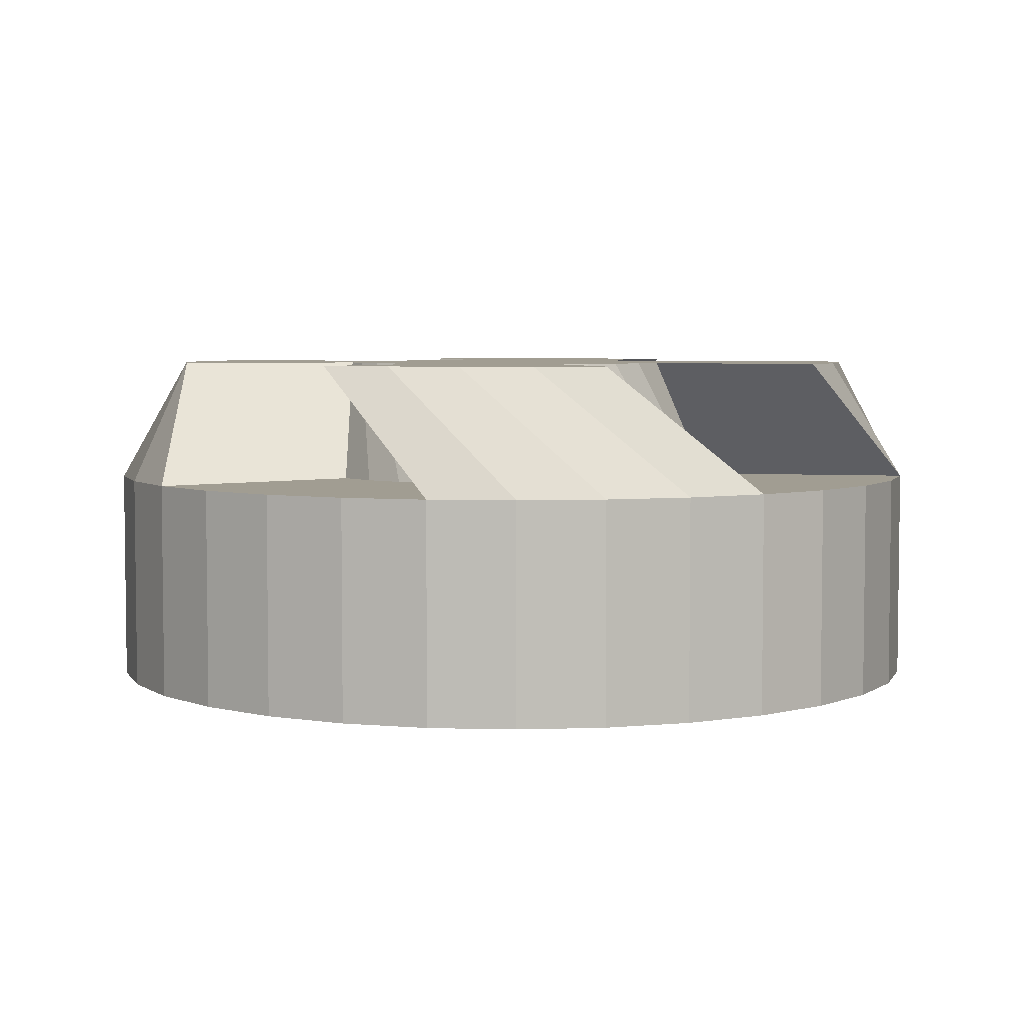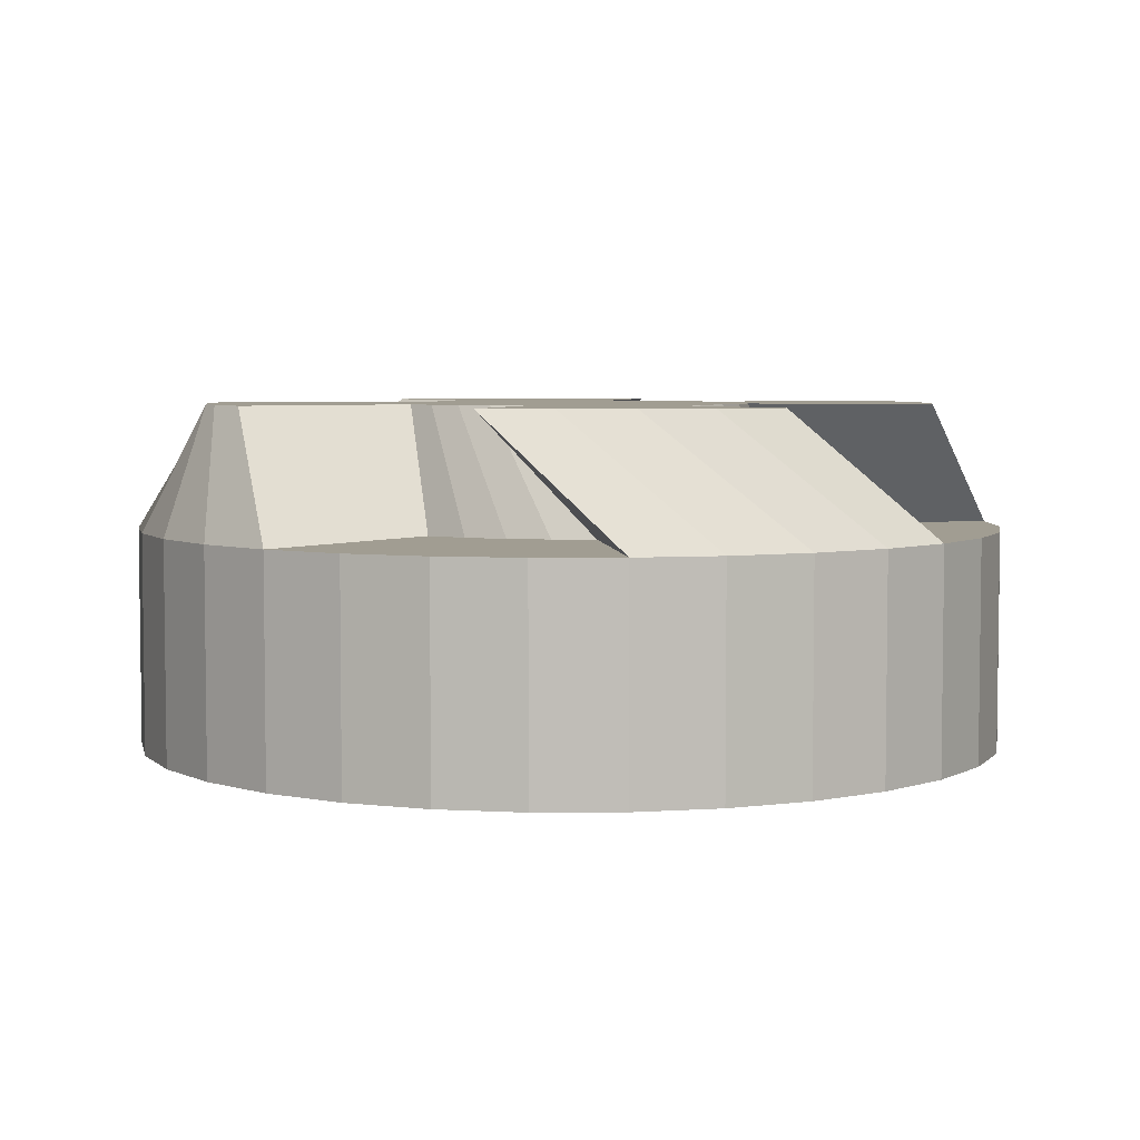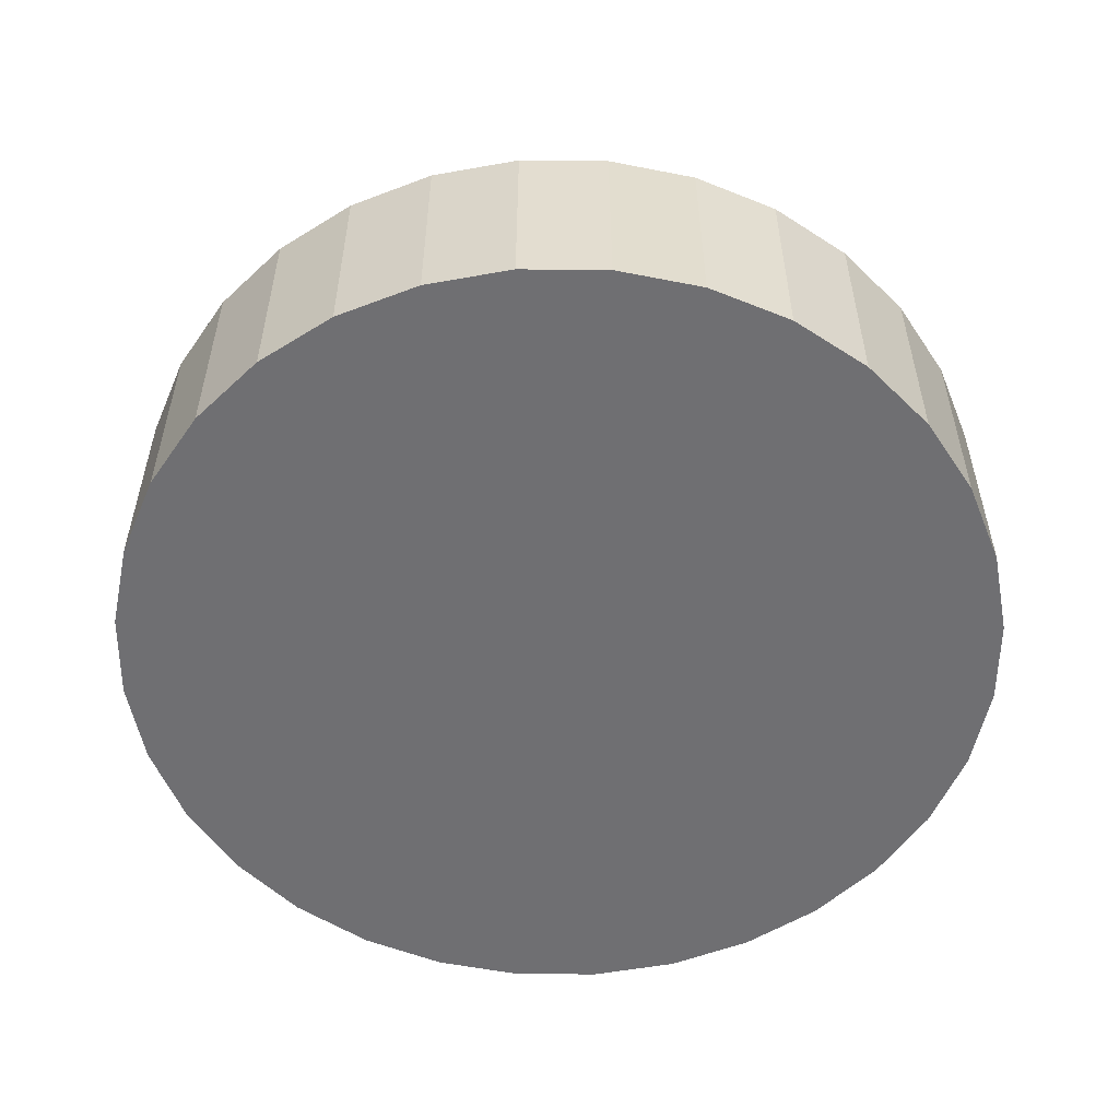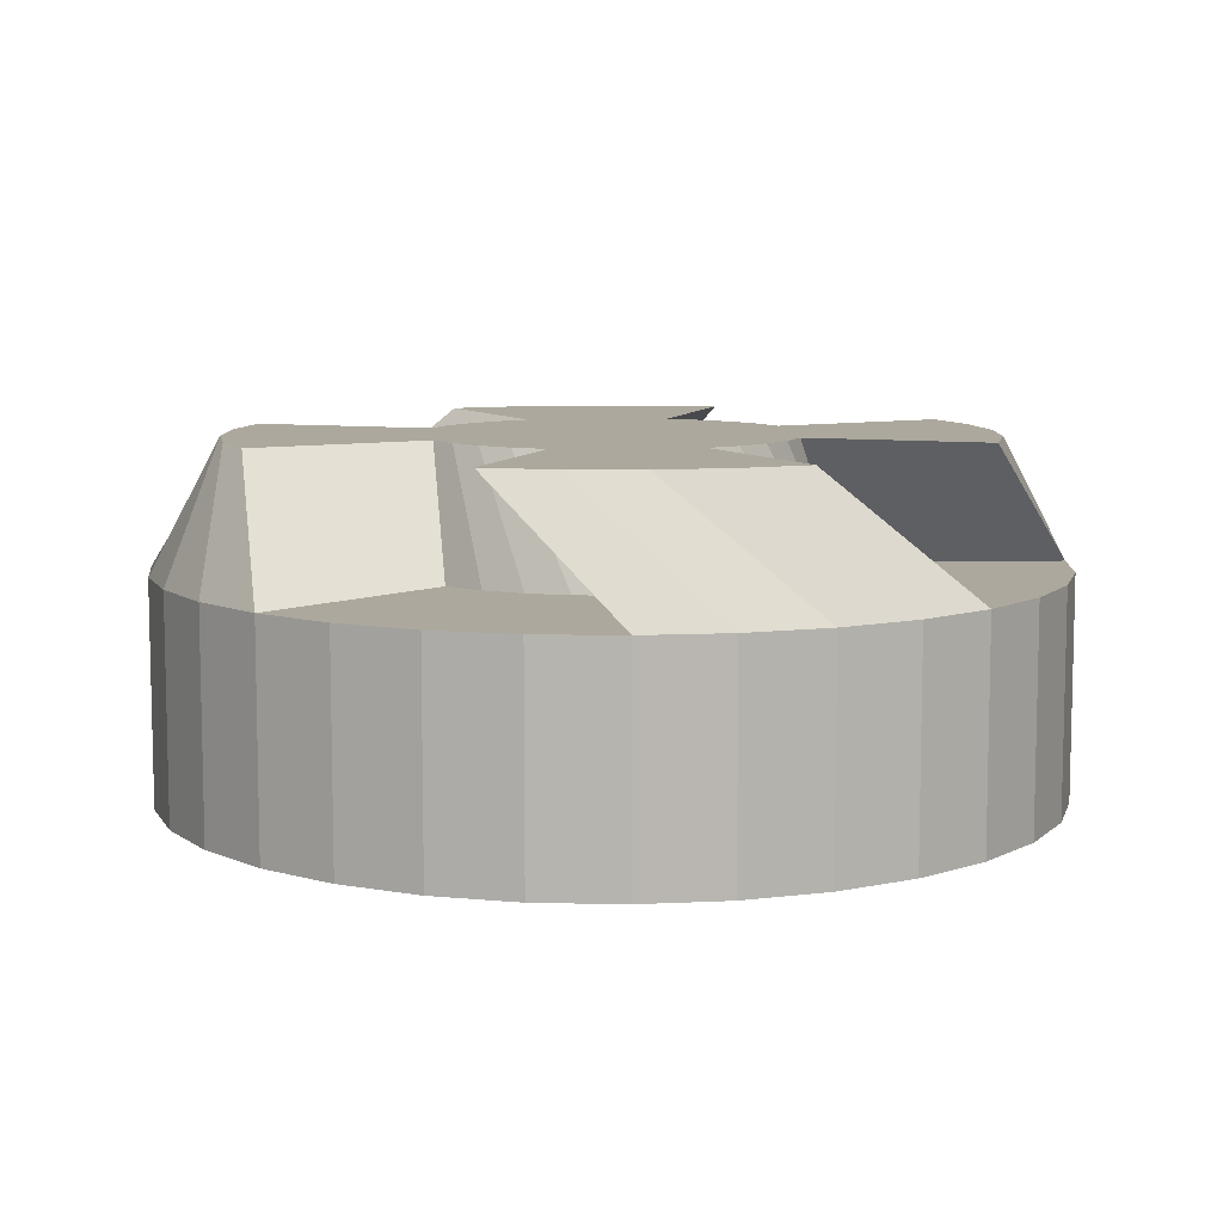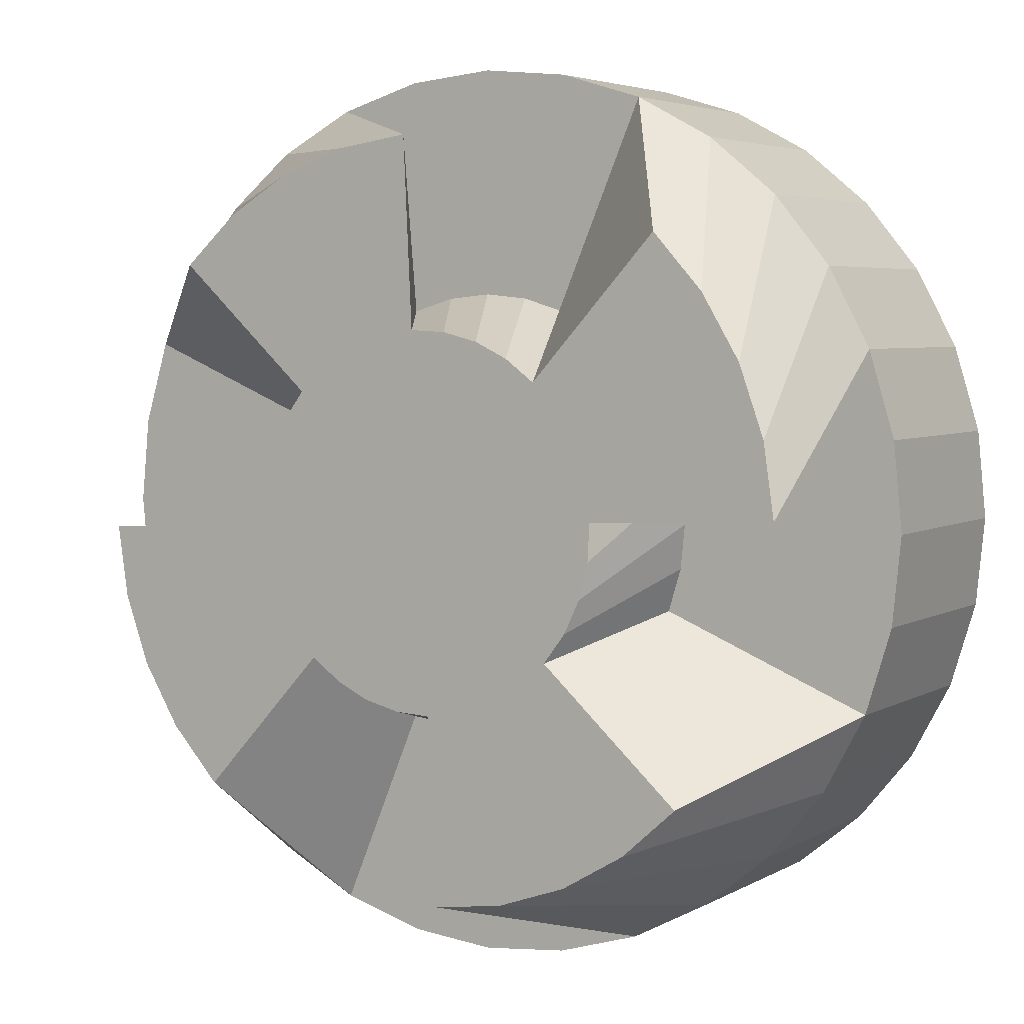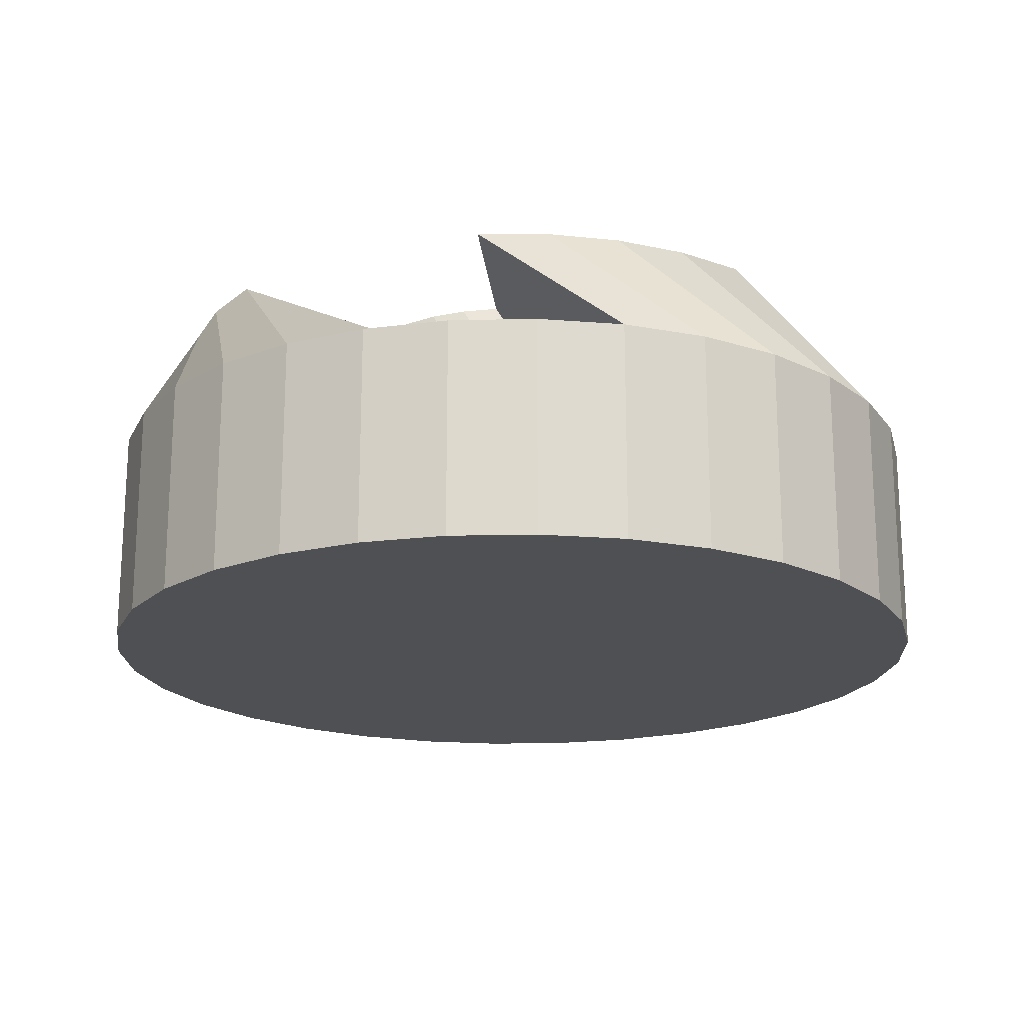
<metadata>
{"format":"obj","ext":"obj","renderer":"f3d","projection":"perspective","resolution":1024,"background":"white","views":[{"elev":4.7,"azim":33.2,"up":"+Y"},{"elev":4.8,"azim":-164.1,"up":"+Y"},{"elev":-54.7,"azim":95.1,"up":"+Y"},{"elev":8.6,"azim":-69.6,"up":"+Y"},{"elev":4.5,"azim":-149.3,"up":"+Z"},{"elev":-18.9,"azim":-171.9,"up":"+Y"}]}
</metadata>
<code>
o Mesh_Mesh_Mesh_Cylinder.001
v 0 0.5 0
v 0 0.5 -0.5
v 0.09755 0.5 -0.4904
v 0.1913 0.5 -0.4619
v 0.2778 0.5 -0.4157
v 0.3536 0.5 -0.3536
v 0.4157 0.5 -0.2778
v 0.4619 0.5 -0.1913
v 0.4904 0.5 -0.09755
v 0.5 0.5 0
v 0.4904 0.5 0.09755
v 0.4619 0.5 0.1913
v 0.4157 0.5 0.2778
v 0.3536 0.5 0.3536
v 0.2778 0.5 0.4157
v 0.1913 0.5 0.4619
v 0.09755 0.5 0.4904
v 0 0.5 0.5
v -0.09755 0.5 0.4904
v -0.1913 0.5 0.4619
v -0.2778 0.5 0.4157
v -0.3536 0.5 0.3536
v -0.4157 0.5 0.2778
v -0.4619 0.5 0.1913
v -0.4904 0.5 0.09755
v -0.5 0.5 0
v -0.4904 0.5 -0.09755
v -0.4619 0.5 -0.1913
v -0.4157 0.5 -0.2778
v -0.3536 0.5 -0.3536
v -0.2778 0.5 -0.4157
v -0.1913 0.5 -0.4619
v -0.09754 0.5 -0.4904
v 1e-06 0.75 -0.5
v -0.09755 0.75 -0.4904
v -0.2778 0.75 -0.4157
v -0.1913 0.75 -0.4619
v -0.3536 0.75 -0.3536
v -0.4157 0.75 -0.2778
v -0.4619 0.75 -0.1913
v -0.4904 0.75 -0.09754
v -0.5 0.75 2e-06
v -0.4904 0.75 0.09755
v -0.4157 0.75 0.2778
v -0.4619 0.75 0.1913
v -0.3536 0.75 0.3536
v -0.2778 0.75 0.4157
v -0.1913 0.75 0.4619
v -0.09755 0.75 0.4904
v 0 0.75 0.5
v 0.09755 0.75 0.4904
v 0.2778 0.75 0.4157
v 0.1913 0.75 0.4619
v 0.3536 0.75 0.3536
v 0.4157 0.75 0.2778
v 0.4619 0.75 0.1913
v 0.4904 0.75 0.09755
v 0.5 0.75 1e-06
v 0.4904 0.75 -0.09754
v 0.4619 0.75 -0.1913
v 0.4157 0.75 -0.2778
v 0.3536 0.75 -0.3536
v 0.2778 0.75 -0.4157
v 0.1913 0.75 -0.4619
v 0.09755 0.75 -0.4904
v 0.04877 0.75 -0.2452
v 0.04877 0.75 -0.4952
v 0 0.75 -0.25
v 0.09567 0.75 -0.231
v 0.1444 0.75 -0.4762
v 0.2452 0.75 -0.04877
v 0.4762 0.75 -0.1444
v 0.231 0.75 -0.09567
v 0.25 0.75 1e-06
v 0.4952 0.75 -0.04877
v 0.2452 0.75 0.04877
v 0.4952 0.75 0.04877
v 0.231 0.75 0.09567
v 0.4762 0.75 0.1444
v 0.04877 0.75 0.2452
v 0.1444 0.75 0.4762
v 0.09567 0.75 0.231
v 0 0.75 0.25
v 0.04877 0.75 0.4952
v -0.04877 0.75 0.2452
v -0.04877 0.75 0.4952
v -0.09567 0.75 0.231
v -0.1444 0.75 0.4762
v -0.2452 0.75 0.04877
v -0.4762 0.75 0.1444
v -0.231 0.75 0.09567
v -0.25 0.75 1e-06
v -0.4952 0.75 0.04877
v -0.2452 0.75 -0.04877
v -0.4952 0.75 -0.04877
v -0.231 0.75 -0.09567
v -0.4762 0.75 -0.1444
v -0.04877 0.75 -0.2452
v -0.1444 0.75 -0.4762
v -0.09567 0.75 -0.231
v -0.04877 0.75 -0.4952
v 0.03135 0.8925 -0.2082
v 0.07137 0.8925 -0.1981
v -0.009875 0.8925 -0.2103
v -0.1804 0.8925 -0.1086
v -0.1557 0.8925 -0.1417
v -0.1981 0.8925 -0.07136
v -0.2082 0.8925 -0.03135
v -0.2103 0.8925 0.009875
v -0.1086 0.8925 0.1804
v -0.1417 0.8925 0.1557
v -0.07136 0.8925 0.1981
v -0.03135 0.8925 0.2082
v 0.009874 0.8925 0.2103
v 0.1804 0.8925 0.1086
v 0.1557 0.8925 0.1417
v 0.1981 0.8925 0.07137
v 0.2082 0.8925 0.03135
v 0.2103 0.8925 -0.009873
v 0.1086 0.8925 -0.1804
v 0.1417 0.8925 -0.1557
v -0.01975 0.8925 -0.4206
v 0.2835 0.8925 -0.3114
v 0.3114 0.8925 0.2835
v -0.2835 0.8925 0.3114
v 0.4206 0.8925 -0.01975
v -0.3114 0.8925 -0.2835
v 0.01975 0.8925 0.4206
v -0.4206 0.8925 0.01975
v -0.1014 0.8925 -0.4087
v 0.3811 0.8925 -0.1792
v 0.4087 0.8925 -0.1014
v -0.3388 0.8925 0.2501
v -0.1792 0.8925 -0.3811
v -0.3811 0.8925 0.1792
v -0.2501 0.8925 -0.3388
v 0.1014 0.8925 0.4087
v -0.4087 0.8925 0.1014
v 0.3388 0.8925 -0.2501
v 0.1792 0.8925 0.3811
v 0.2501 0.8925 0.3388
v 0 0.8925 0
f 1 2 3
f 1 3 4
f 1 4 5
f 1 5 6
f 1 6 7
f 1 7 8
f 1 8 9
f 1 9 10
f 1 10 11
f 1 11 12
f 1 12 13
f 1 13 14
f 1 14 15
f 1 15 16
f 1 16 17
f 1 17 18
f 1 18 19
f 1 19 20
f 1 20 21
f 1 21 22
f 1 22 23
f 1 23 24
f 1 24 25
f 1 25 26
f 1 26 27
f 1 27 28
f 1 28 29
f 1 29 30
f 1 30 31
f 1 31 32
f 1 32 33
f 2 1 33
f 34 2 33
f 32 35 33
f 31 36 37
f 31 37 32
f 30 38 36
f 30 36 31
f 29 39 38
f 29 38 30
f 28 40 39
f 28 39 29
f 27 40 28
f 26 41 27
f 25 42 26
f 24 43 25
f 23 44 45
f 23 45 24
f 22 46 44
f 22 44 23
f 21 47 46
f 21 46 22
f 20 48 47
f 20 47 21
f 19 48 20
f 18 49 19
f 17 50 18
f 16 51 17
f 15 52 53
f 15 53 16
f 14 54 15
f 54 52 15
f 13 55 14
f 55 54 14
f 12 56 13
f 56 55 13
f 11 57 12
f 10 58 11
f 9 59 10
f 8 60 9
f 7 61 8
f 61 60 8
f 6 62 7
f 62 61 7
f 5 63 6
f 63 62 6
f 4 64 5
f 64 63 5
f 3 65 4
f 2 34 3
f 66 67 68
f 34 68 67
f 67 66 65
f 69 70 66
f 65 66 70
f 70 69 64
f 71 72 73
f 60 73 72
f 72 71 59
f 74 75 71
f 59 71 75
f 75 74 58
f 76 77 74
f 58 74 77
f 77 76 57
f 78 79 76
f 57 76 79
f 79 78 56
f 80 81 82
f 53 82 81
f 81 80 51
f 83 84 80
f 51 80 84
f 84 83 50
f 85 86 83
f 50 83 86
f 86 85 49
f 87 88 85
f 49 85 88
f 88 87 48
f 89 90 91
f 45 91 90
f 90 89 43
f 92 93 89
f 43 89 93
f 93 92 42
f 94 95 92
f 42 92 95
f 95 94 41
f 96 97 94
f 41 94 97
f 97 96 40
f 98 99 100
f 37 100 99
f 99 98 35
f 68 101 98
f 35 98 101
f 101 68 34
f 35 101 33
f 101 34 33
f 37 99 32
f 99 35 32
f 41 97 27
f 97 40 27
f 42 95 26
f 95 41 26
f 43 93 25
f 93 42 25
f 45 90 24
f 90 43 24
f 49 88 19
f 88 48 19
f 50 86 18
f 86 49 18
f 51 84 17
f 84 50 17
f 53 81 16
f 81 51 16
f 57 79 12
f 79 56 12
f 58 77 11
f 77 57 11
f 59 75 10
f 75 58 10
f 60 72 9
f 72 59 9
f 65 70 4
f 70 64 4
f 34 67 3
f 67 65 3
f 68 98 102
f 68 102 103
f 98 100 104
f 98 104 102
f 96 94 105
f 96 105 106
f 94 92 107
f 94 107 105
f 92 89 108
f 92 108 107
f 89 91 109
f 89 109 108
f 87 85 110
f 87 110 111
f 85 83 112
f 85 112 110
f 83 80 113
f 83 113 112
f 80 82 114
f 80 114 113
f 78 76 115
f 78 115 116
f 76 74 117
f 76 117 115
f 74 71 118
f 74 118 117
f 71 73 119
f 71 119 118
f 69 66 120
f 69 120 121
f 66 68 103
f 66 103 120
f 100 37 122
f 100 122 104
f 64 69 121
f 64 121 123
f 56 78 116
f 56 116 124
f 48 87 111
f 48 111 125
f 73 60 126
f 73 126 119
f 40 96 106
f 40 106 127
f 82 53 128
f 82 128 114
f 91 45 129
f 91 129 109
f 37 36 130
f 37 130 122
f 61 62 131
f 61 131 132
f 47 48 125
f 47 125 133
f 36 38 134
f 36 134 130
f 60 61 132
f 60 132 126
f 46 47 133
f 46 133 135
f 39 40 127
f 39 127 136
f 38 39 136
f 38 136 134
f 53 52 137
f 53 137 128
f 44 46 135
f 44 135 138
f 62 63 139
f 62 139 131
f 52 54 140
f 52 140 137
f 63 64 123
f 63 123 139
f 54 55 141
f 54 141 140
f 45 44 138
f 45 138 129
f 55 56 124
f 55 124 141
f 102 142 103
f 104 142 102
f 104 122 130
f 142 104 130
f 106 142 136
f 127 106 136
f 105 142 106
f 107 142 105
f 108 142 107
f 109 142 108
f 109 129 138
f 142 109 138
f 111 142 133
f 125 111 133
f 110 142 111
f 112 142 110
f 113 142 112
f 114 142 113
f 114 128 137
f 142 114 137
f 116 142 141
f 124 116 141
f 115 142 116
f 117 142 115
f 118 142 117
f 119 142 118
f 119 126 132
f 142 119 132
f 121 142 139
f 123 121 139
f 120 142 121
f 103 142 120
f 142 130 134
f 142 134 136
f 142 138 135
f 142 135 133
f 142 137 140
f 142 140 141
f 142 132 131
f 142 131 139

</code>
